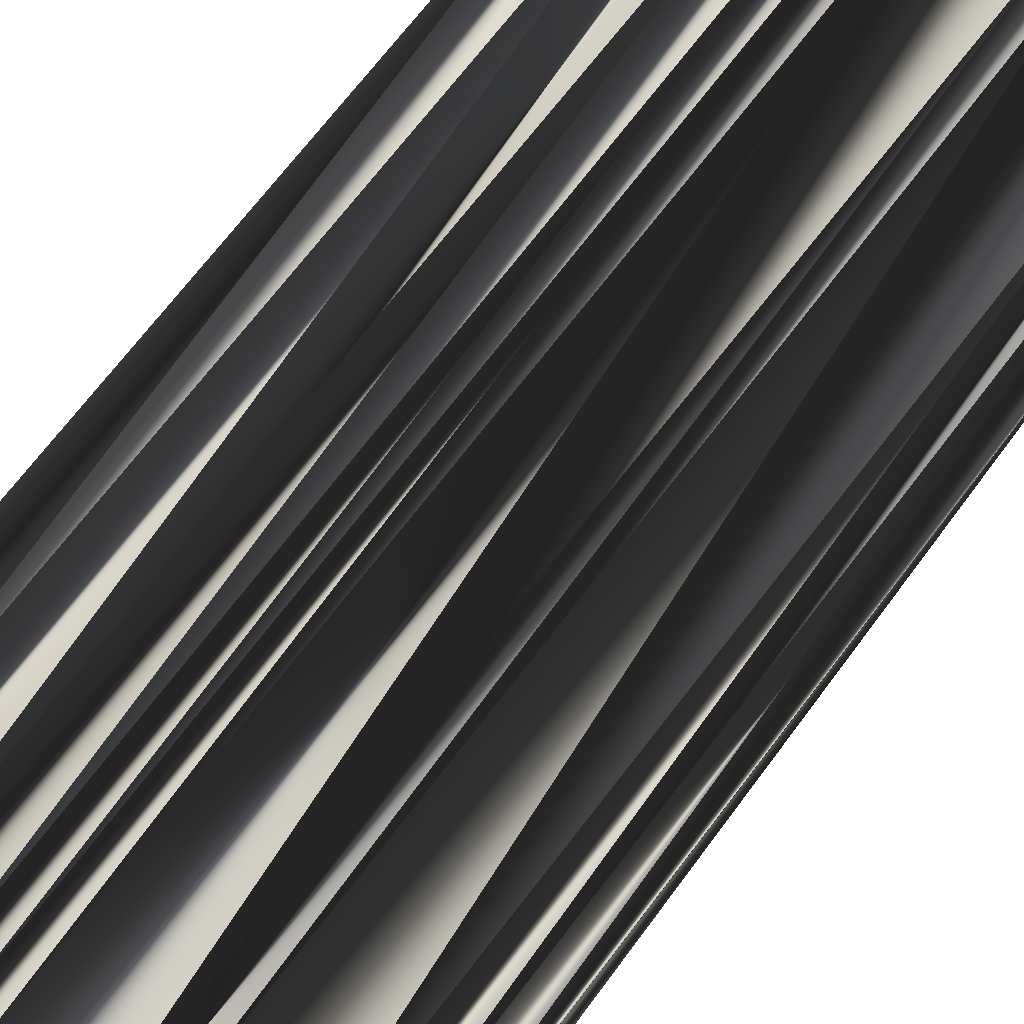
<metadata>
{"format":"obj","ext":"obj","renderer":"f3d","projection":"perspective","resolution":1024,"background":"white","views":[{"elev":70.7,"azim":-142.7,"up":"+Y"}]}
</metadata>
<code>
v 198.5 25.74 -0.1446
v 198.7 26.68 0.1283
v 198.8 27.53 -0.1085
v 199.6 22.54 0.1335
v 199.5 23.5 -0.1281
v 199.6 24.29 0.008939
v 199.6 25.13 0.08398
v 199.8 25.97 0.001671
v 199.4 26.67 -0.02431
v 199.3 27.53 0.04624
v 199.5 28.1 0.1304
v 200.2 20.4 -0.1379
v 200.3 21.09 0.01326
v 200.2 21.91 -0.205
v 200.1 22.8 -0.1698
v 200.3 23.5 0.004455
v 200.2 24.28 0.1133
v 200.2 25.2 -0.06467
v 200.1 25.63 0.2015
v 200.2 26.86 -0.004262
v 200.4 27.54 0.06412
v 200.3 28.37 0.1596
v 200.4 28.98 -0.03413
v 201 20.32 0.05249
v 201 21.13 0.1305
v 201.1 22.06 0.2437
v 201 22.52 0.2281
v 201.1 23.56 0.06011
v 201.1 24.37 -0.08361
v 200.9 24.98 0.09673
v 201.1 25.91 0.1166
v 201.2 26.7 0.01781
v 201.2 27.45 0.1221
v 201 28.29 0.02327
v 201 29.11 -0.009541
v 201.8 20.38 0.06152
v 201.9 21.04 0.109
v 201.7 21.79 0.1016
v 201.8 22.78 0.06548
v 201.8 23.34 -0.05358
v 201.8 24.33 0.09077
v 201.9 25.13 -0.05871
v 201.9 25.98 -0.008631
v 201.9 26.69 -0.001827
v 201.9 27.52 -0.01893
v 202 28.22 -0.06111
v 201.8 29.19 0.009183
v 201.8 29.93 -0.1294
v 202.7 20.21 0.0109
v 202.6 21.15 0.1311
v 202.6 21.91 -0.04573
v 202.8 22.61 0.06776
v 202.9 23.55 0.3195
v 202.7 24.38 0.3229
v 202.7 25.04 -0.141
v 202.6 25.79 -0.03221
v 202.6 26.56 -0.178
v 202.6 27.33 0.1485
v 202.6 28.28 -0.2934
v 202.5 28.91 0.03829
v 202.8 29.91 0.02511
v 202.7 30.91 -0.03445
v 203.5 19.46 0.001509
v 203.4 20.26 -0.02036
v 203.4 21.04 -0.0652
v 203.3 21.99 -0.1483
v 203.6 22.8 -0.03369
v 203.5 23.5 -0.1341
v 203.5 24.05 0.137
v 203.6 25.09 -0.006349
v 203.7 26 -0.1832
v 203.5 26.75 -0.03211
v 203.5 27.53 -0.01112
v 203.5 28.27 -0.1223
v 203.5 28.93 -0.0735
v 203.5 30.06 -0.05163
v 203.7 30.63 -0.01285
v 204.2 19.55 0.1003
v 204.1 20.37 0.0702
v 204.2 21.23 -0.182
v 204.2 21.82 0.02503
v 204.3 22.8 -0.01691
v 204.3 23.68 0.09988
v 204.2 24.31 -0.09965
v 204.3 25.13 0.09397
v 204.4 25.94 0.1522
v 204.2 26.88 -0.1062
v 204.3 27.55 0.03385
v 204.3 28.34 0.07643
v 204.2 29.05 0.01112
v 204.2 29.98 -0.02468
v 204.2 30.75 -0.06683
v 205 19.37 -0.03165
v 205.1 20.26 0.08554
v 205.1 21.15 0.03607
v 205 21.83 0.06353
v 205.1 22.81 -0.007677
v 205.1 23.52 0.1354
v 205 24.33 -0.03064
v 205.2 25.04 0.05747
v 205 25.75 -0.008173
v 204.9 26.74 -0.03855
v 205.1 27.52 -0.04563
v 205.1 28.24 -0.06142
v 205.1 29.13 0.3113
v 205.2 29.97 -0.04525
v 205 30.71 0.004939
v 206.1 19.44 -0.1235
v 206 20.16 -0.04854
v 205.8 21.01 0.04822
v 205.9 21.9 0.3332
v 205.8 22.69 -0.1103
v 205.9 23.35 -0.1416
v 205.9 24.53 -0.04553
v 205.8 25.17 0.03755
v 205.8 25.69 -0.001521
v 205.9 26.72 0.08843
v 205.9 27.62 -0.01642
v 205.8 28.3 -0.09781
v 205.8 29.14 -0.03958
v 205.9 30.05 0.01371
v 205.9 30.77 -0.03192
v 206 31.44 0.1103
v 206.7 19.55 -0.09358
v 206.7 20.35 -0.1047
v 206.8 21.07 0.03038
v 206.5 21.93 -0.1338
v 206.7 22.68 0.113
v 206.7 23.49 -0.1138
v 206.7 24.34 0.04721
v 206.6 25.35 -0.1899
v 206.7 25.84 0.2553
v 206.8 26.81 0.02234
v 206.6 27.62 -0.05798
v 206.7 28.42 0.047
v 206.8 29.2 0.08656
v 206.6 29.99 -0.1133
v 206.8 30.74 -0.02209
v 206.7 31.51 -0.07439
v 207.4 19.47 -0.004162
v 207.6 20.38 -0.08229
v 207.6 21.25 -0.0325
v 207.5 21.95 -0.0393
v 207.6 22.8 -0.192
v 207.6 23.49 -0.1254
v 207.5 24.43 -0.006514
v 207.6 24.94 -0.08869
v 207.7 25.86 -0.08227
v 207.5 26.79 -0.07753
v 207.4 27.48 -0.06572
v 207.5 28.4 0.01729
v 207.4 29.27 0.02964
v 207.4 29.84 -0.01026
v 207.3 30.6 -0.1451
v 207.5 31.39 0.1315
v 208.4 20.24 -0.1277
v 208.1 20.96 0.1118
v 208.2 22.16 -0.03814
v 208.3 22.75 0.1205
v 208.3 23.45 -0.05801
v 208.4 24.36 -0.04746
v 208.4 25.27 -0.02219
v 208.1 25.95 0.1476
v 208.1 26.8 -0.08987
v 208.4 27.23 0.05993
v 208.3 28.44 0.1969
v 207.9 29.03 -0.1484
v 208.4 29.74 0.0402
v 208.2 30.81 -0.1724
v 209.1 21.75 0.06287
v 209.1 22.68 -0.09394
v 208.9 23.48 -0.07422
v 209 24.24 0.1121
v 209.2 25.19 0.1039
v 209 25.85 -0.1587
v 209 26.83 0.07219
v 209.1 27.49 -0.02209
v 209.2 28.15 -0.2565
v 209 28.91 0.1042
v 209 29.89 0.1704
v 209.2 30.51 0.01258
v 209.8 22.59 0.03399
v 209.8 23.46 0.1098
v 209.9 24.36 0.1447
v 209.9 25.04 -0.164
v 209.7 26.03 -0.007797
v 209.8 26.6 -0.1804
v 209.7 27.54 0.1741
v 209.7 28.42 0.05298
v 210 29.02 -0.004834
v 209.9 30.01 0.1431
v 210.7 24.37 -0.1404
v 210.7 25.15 -0.1351
v 210.6 25.88 0.01748
v 210.7 26.51 -0.1509
v 210.7 27.43 -0.1586
v 210.7 28.42 -0.2
v 210.6 29.08 0.1049
v 211.4 25.19 0.07375
v 211.5 25.85 -0.03056
v 211.4 26.62 -0.09394
v 211.4 27.43 0.2889
v 211.4 28.19 -0.07568
v 211.4 28.98 -0.03028
v 212.2 25.87 -0.1201
v 212.3 26.77 0.02845
v 212.3 27.52 -0.09119
v 212.2 28.27 0.1567
v 213.1 27.32 -0.05086
v 213.1 28.33 -0.07783
v 198.8 26.04 29.86
v 198.7 26.85 29.91
v 198.6 27.82 29.97
v 199.8 22.76 30.09
v 199.6 23.49 30.06
v 199.4 24.29 30.12
v 199.3 25.23 30.01
v 199.4 25.71 30.09
v 199.7 26.64 30.1
v 199.5 27.59 29.98
v 199.4 28.42 29.8
v 200.4 20.42 30.1
v 200.4 21.22 29.97
v 200.3 21.97 29.91
v 200.1 22.6 30.01
v 200.3 23.45 30.01
v 200.2 24.3 30
v 200.3 24.98 30.01
v 200.2 25.94 29.86
v 200.2 26.61 29.9
v 200.3 27.56 30.07
v 200.2 28.4 30.08
v 200.2 29.16 30.06
v 200.9 20.21 30.07
v 201.1 21.23 30.01
v 201 21.78 30.01
v 200.9 22.78 30.02
v 201.1 23.54 30.08
v 201 24.33 30.12
v 201 25.07 29.84
v 201 26 29.99
v 201.2 26.62 29.99
v 201 27.53 29.96
v 201.1 28.27 29.84
v 201.1 29.14 30.03
v 201.7 20.38 30.07
v 202 21.01 30.07
v 202 21.98 30.05
v 201.8 22.79 30.11
v 201.7 23.45 29.85
v 202 24.26 30.14
v 201.9 25.18 30.1
v 201.8 26.08 29.93
v 201.7 26.75 30.13
v 201.8 27.65 30.11
v 201.9 28.42 30.03
v 201.9 29.24 30.04
v 201.8 29.77 29.93
v 202.7 20.31 29.87
v 202.8 20.99 30.22
v 202.7 21.98 29.98
v 202.5 22.81 29.95
v 202.7 23.58 30.08
v 202.7 24.29 30
v 202.7 25.08 29.79
v 202.6 26 29.91
v 202.7 26.75 30.03
v 202.9 27.56 29.97
v 202.6 28.23 30.17
v 202.7 29.28 30.01
v 202.5 29.93 29.93
v 202.7 30.83 29.93
v 203.5 19.52 30.08
v 203.5 20.09 29.82
v 203.4 21.03 29.99
v 203.5 21.9 30.07
v 203.6 22.63 30.02
v 203.5 23.75 29.92
v 203.5 24.3 30.1
v 203.4 25.18 29.94
v 203.4 25.94 29.93
v 203.4 26.58 30.01
v 203.4 27.42 30
v 203.4 28.36 30.07
v 203.6 29.33 29.99
v 203.7 29.89 30.06
v 203.4 30.69 30.04
v 204.3 19.5 30.01
v 204.2 20.47 30.18
v 204.1 21.22 30.02
v 204.1 21.89 30.22
v 204.5 22.83 30.1
v 204.2 23.45 29.99
v 204.2 24.39 30.01
v 204.3 25.12 29.98
v 204.3 25.8 29.99
v 204.2 26.63 29.93
v 204.3 27.41 30
v 204.2 28.41 30.01
v 204.2 28.96 30.1
v 204.2 29.83 29.97
v 204.2 30.69 29.9
v 205 19.45 29.94
v 204.9 20.19 30.06
v 205.1 21.27 29.99
v 205.1 21.76 30.05
v 205.1 22.59 29.78
v 205.1 23.52 30.03
v 204.9 24.38 30.12
v 205.1 25.14 30.03
v 205.1 26.03 29.88
v 205 26.76 29.98
v 205 27.38 29.99
v 205.2 28.22 30.01
v 205.1 29.07 30.03
v 205.2 29.88 29.9
v 205 30.7 30.02
v 205.8 19.43 29.96
v 205.9 20.36 29.98
v 205.8 21.27 29.89
v 205.8 21.97 29.9
v 206 22.85 30.06
v 206 23.36 30
v 205.8 24.35 29.99
v 205.9 25.09 30
v 206.1 25.94 29.81
v 206 26.77 29.95
v 205.8 27.38 29.89
v 205.8 28.31 30.03
v 205.9 29.17 30.1
v 205.8 29.9 30.2
v 205.9 30.72 30.01
v 205.9 31.57 30.03
v 206.8 19.33 30
v 206.4 20.29 30.09
v 206.8 21.06 29.94
v 206.6 21.82 29.95
v 206.6 22.68 29.96
v 206.7 23.62 29.96
v 206.7 24.25 29.79
v 206.5 25.12 29.86
v 206.6 25.76 29.93
v 206.7 26.71 30.04
v 206.6 27.71 30.15
v 206.7 28.24 29.91
v 206.5 29.33 29.9
v 206.7 29.99 30.07
v 206.7 30.77 29.89
v 206.7 31.55 29.99
v 207.3 19.68 30.05
v 207.4 20.46 29.95
v 207.3 21.17 30.05
v 207.5 21.7 30.05
v 207.4 22.65 30.09
v 207.5 23.62 30.18
v 207.5 24.37 30.06
v 207.5 25.2 29.88
v 207.5 25.98 30.01
v 207.4 26.79 30
v 207.5 27.47 29.96
v 207.3 28.23 30.02
v 207.4 28.95 29.96
v 207.3 29.96 29.93
v 207.3 30.43 30.04
v 207.5 31.46 29.99
v 208.3 20.34 30.19
v 208.3 21.25 30.08
v 208.2 21.91 30.02
v 208.4 22.72 30.25
v 208.4 23.4 29.96
v 208.3 24.34 29.97
v 208.3 25.1 30.23
v 208.4 25.99 30.23
v 208.3 26.73 29.91
v 208.2 27.46 30.05
v 208.4 28.35 29.92
v 208.2 29.06 30.09
v 208.4 29.72 30.21
v 208.3 30.83 30.18
v 209 21.84 30
v 209.2 22.61 30.07
v 209.1 23.39 29.98
v 209.1 24.4 29.94
v 209.1 24.91 29.96
v 209.1 26.01 29.88
v 209.1 26.6 30.07
v 209 27.46 29.79
v 209.2 28.46 30
v 208.9 29.23 30.11
v 209 29.88 30.16
v 209 30.68 30.07
v 209.8 22.68 30.07
v 209.8 23.45 30.09
v 209.6 24.2 30.03
v 209.9 25.17 30.08
v 209.7 25.9 29.98
v 210 26.68 30.02
v 209.8 27.5 30
v 209.8 28.37 30.09
v 210.1 29.03 29.96
v 209.9 29.98 29.97
v 210.6 24.18 29.86
v 210.6 24.94 29.93
v 210.9 25.73 29.98
v 210.7 26.69 29.99
v 210.8 27.48 29.99
v 210.6 28.52 29.94
v 210.9 29.12 30.06
v 211.5 25.23 29.94
v 211.6 26.01 29.99
v 211.4 26.75 29.99
v 211.4 27.43 29.93
v 211.5 28.24 29.83
v 211.4 29.11 30.11
v 212.3 26.01 30.05
v 212.2 26.69 30.06
v 212.1 27.55 29.91
v 212.2 28.35 30.12
v 213.1 27.67 29.84
v 213.1 28.37 29.96
f 155 169 181
f 25 14 13
f 26 15 14
f 25 26 14
f 15 4 14
f 42 41 54
f 97 83 82
f 18 8 7
f 27 39 28
f 8 1 7
f 50 38 37
f 61 76 62
f 18 17 29
f 114 130 115
f 192 193 185
f 64 50 49
f 136 137 121
f 66 81 67
f 96 82 81
f 148 149 133
f 130 145 146
f 63 64 49
f 27 26 38
f 78 79 64
f 63 36 24
f 93 94 79
f 108 109 94
f 96 111 97
f 94 80 79
f 98 112 113
f 114 100 99
f 63 78 64
f 52 51 66
f 65 80 66
f 109 110 95
f 67 81 82
f 113 99 98
f 19 31 20
f 63 24 12
f 27 28 16
f 15 5 4
f 8 2 1
f 8 19 9
f 58 57 72
f 10 9 20
f 45 33 44
f 54 69 55
f 34 33 45
f 89 104 90
f 77 123 62
f 9 10 3
f 84 69 83
f 179 189 190
f 132 131 147
f 85 99 100
f 185 175 174
f 176 177 165
f 176 165 164
f 115 130 131
f 173 174 162
f 195 188 187
f 106 92 91
f 73 88 74
f 199 194 193
f 118 133 134
f 135 136 120
f 166 167 152
f 181 204 210
f 197 198 190
f 165 177 166
f 206 207 202
f 183 182 192
f 207 203 202
f 192 199 193
f 208 207 209
f 162 163 148
f 201 195 200
f 185 184 192
f 142 156 157
f 117 133 118
f 131 116 115
f 164 165 150
f 131 132 116
f 127 128 112
f 174 173 184
f 124 125 109
f 141 142 126
f 109 95 94
f 141 126 125
f 157 158 143
f 113 128 129
f 160 171 172
f 147 131 146
f 5 1 4
f 14 4 13
f 13 4 12
f 15 16 5
f 1 6 7
f 27 38 39
f 30 41 42
f 38 51 39
f 70 56 55
f 28 39 40
f 82 68 67
f 36 37 25
f 24 13 12
f 13 24 25
f 25 24 36
f 25 37 26
f 26 27 15
f 36 49 37
f 37 38 26
f 36 63 49
f 51 65 66
f 65 51 50
f 50 37 49
f 78 93 79
f 79 80 65
f 93 108 94
f 94 95 80
f 66 80 81
f 81 80 95
f 97 82 96
f 96 81 95
f 38 50 51
f 52 66 67
f 40 39 52
f 52 39 51
f 50 64 65
f 65 64 79
f 40 52 53
f 53 52 67
f 83 69 68
f 68 53 67
f 68 82 83
f 114 99 113
f 83 98 84
f 69 70 55
f 83 97 98
f 98 97 112
f 84 99 85
f 88 87 102
f 84 98 99
f 100 114 115
f 41 53 54
f 54 53 68
f 54 68 69
f 70 84 85
f 69 84 70
f 86 85 100
f 43 31 42
f 42 54 55
f 31 19 30
f 43 42 55
f 28 17 16
f 29 28 40
f 18 29 30
f 30 29 41
f 29 40 41
f 41 40 53
f 5 16 6
f 6 17 7
f 15 27 16
f 17 28 29
f 5 6 1
f 18 7 17
f 17 6 16
f 30 42 31
f 20 32 21
f 21 33 22
f 9 19 20
f 20 31 32
f 8 18 19
f 19 18 30
f 31 43 32
f 59 47 46
f 32 43 44
f 56 43 55
f 33 32 44
f 73 87 88
f 45 44 57
f 56 44 43
f 2 8 9
f 10 20 21
f 21 22 11
f 9 3 2
f 21 32 33
f 46 35 34
f 10 11 3
f 33 34 22
f 21 11 10
f 22 23 11
f 34 35 23
f 23 22 34
f 73 59 58
f 60 61 48
f 48 62 23
f 76 77 62
f 34 45 46
f 35 48 23
f 47 35 46
f 46 45 58
f 59 60 47
f 47 48 35
f 74 60 59
f 59 46 58
f 75 61 60
f 60 48 47
f 75 76 61
f 61 62 48
f 75 90 76
f 76 91 77
f 92 107 123
f 77 92 123
f 92 77 91
f 89 90 75
f 121 107 106
f 74 89 75
f 75 60 74
f 74 59 73
f 102 116 117
f 90 105 91
f 89 103 104
f 90 91 76
f 118 134 119
f 72 87 73
f 103 118 104
f 104 105 90
f 56 71 57
f 57 58 45
f 103 89 88
f 88 89 74
f 101 116 102
f 102 103 88
f 70 71 56
f 56 57 44
f 70 85 71
f 71 72 57
f 71 86 72
f 72 73 58
f 71 85 86
f 87 101 102
f 72 86 87
f 87 86 101
f 134 135 119
f 117 103 102
f 134 149 150
f 134 150 135
f 165 151 150
f 150 151 135
f 167 168 153
f 166 151 165
f 151 152 136
f 119 120 105
f 151 166 152
f 138 154 139
f 104 119 105
f 105 106 91
f 104 118 119
f 105 120 106
f 119 135 120
f 136 135 151
f 137 122 121
f 121 106 120
f 153 168 154
f 106 107 92
f 121 122 107
f 107 122 123
f 138 139 123
f 122 138 123
f 138 137 153
f 154 169 155
f 139 154 155
f 152 137 136
f 136 121 120
f 152 153 137
f 137 138 122
f 167 166 178
f 153 154 138
f 166 177 178
f 168 180 169
f 190 198 191
f 190 191 180
f 179 180 168
f 167 153 152
f 167 179 168
f 168 169 154
f 179 190 180
f 180 181 169
f 198 203 204
f 191 181 180
f 197 203 198
f 204 208 210
f 178 188 189
f 189 197 190
f 197 202 203
f 203 208 204
f 181 191 204
f 204 191 198
f 196 188 195
f 202 201 206
f 210 208 209
f 205 206 201
f 176 187 177
f 167 178 179
f 177 188 178
f 178 189 179
f 196 189 188
f 174 175 163
f 188 177 187
f 194 186 193
f 201 196 195
f 194 187 186
f 202 197 196
f 196 197 189
f 202 196 201
f 201 200 205
f 208 203 207
f 207 206 209
f 187 176 186
f 186 185 193
f 209 206 205
f 183 172 182
f 183 184 173
f 200 195 194
f 194 195 187
f 205 200 199
f 199 200 194
f 161 172 173
f 161 173 162
f 161 160 172
f 174 184 185
f 175 164 163
f 163 164 149
f 185 186 175
f 174 163 162
f 186 176 175
f 175 176 164
f 114 113 129
f 148 147 162
f 148 163 149
f 149 164 150
f 101 115 116
f 103 117 118
f 116 132 117
f 117 132 133
f 132 148 133
f 133 149 134
f 115 101 100
f 100 101 86
f 114 129 130
f 130 146 131
f 113 112 128
f 159 145 144
f 130 129 145
f 147 161 162
f 148 132 147
f 147 146 161
f 145 129 144
f 144 143 158
f 144 158 159
f 145 160 146
f 112 111 127
f 144 128 143
f 111 96 110
f 127 126 142
f 127 143 128
f 128 144 129
f 108 124 109
f 109 125 110
f 126 127 111
f 110 96 95
f 112 97 111
f 111 110 126
f 110 125 126
f 124 140 125
f 143 142 157
f 125 140 141
f 141 140 156
f 205 182 156
f 143 127 142
f 142 141 156
f 160 145 159
f 173 172 183
f 161 146 160
f 160 159 171
f 159 158 170
f 170 158 157
f 157 156 170
f 183 192 184
f 182 172 171
f 170 156 182
f 159 170 171
f 171 170 182
f 205 199 182
f 182 199 192
f 379 365 391
f 224 235 223
f 225 236 224
f 236 235 224
f 214 225 224
f 251 252 264
f 293 307 292
f 218 228 217
f 249 237 238
f 211 218 217
f 248 260 247
f 286 271 272
f 227 228 239
f 340 324 325
f 403 402 395
f 260 274 259
f 347 346 331
f 291 276 277
f 292 306 291
f 359 358 343
f 355 340 356
f 274 273 259
f 236 237 248
f 289 288 274
f 246 273 234
f 304 303 289
f 319 318 304
f 321 306 307
f 290 304 289
f 322 308 323
f 310 324 309
f 288 273 274
f 261 262 276
f 290 275 276
f 320 319 305
f 291 277 292
f 309 323 308
f 241 229 230
f 234 273 222
f 238 237 226
f 215 225 214
f 212 218 211
f 229 218 219
f 267 268 282
f 219 220 230
f 243 255 254
f 279 264 265
f 243 244 255
f 314 299 300
f 333 287 272
f 220 219 213
f 279 294 293
f 399 389 400
f 341 342 357
f 309 295 310
f 385 395 384
f 387 386 375
f 375 386 374
f 340 325 341
f 384 383 372
f 398 405 397
f 302 316 301
f 298 283 284
f 404 409 403
f 343 328 344
f 346 345 330
f 377 376 362
f 414 391 420
f 408 407 400
f 387 375 376
f 417 416 412
f 392 393 402
f 413 417 412
f 409 402 403
f 417 418 419
f 373 372 358
f 405 411 410
f 394 395 402
f 366 352 367
f 343 327 328
f 326 341 325
f 375 374 360
f 342 341 326
f 338 337 322
f 383 384 394
f 335 334 319
f 352 351 336
f 305 319 304
f 336 351 335
f 368 367 353
f 338 323 339
f 381 370 382
f 341 357 356
f 211 215 214
f 214 224 223
f 214 223 222
f 226 225 215
f 216 211 217
f 248 237 249
f 251 240 252
f 261 248 249
f 266 280 265
f 249 238 250
f 278 292 277
f 247 246 235
f 223 234 222
f 234 223 235
f 234 235 246
f 247 235 236
f 237 236 225
f 259 246 247
f 248 247 236
f 273 246 259
f 275 261 276
f 261 275 260
f 247 260 259
f 303 288 289
f 290 289 275
f 318 303 304
f 305 304 290
f 290 276 291
f 290 291 305
f 292 307 306
f 291 306 305
f 260 248 261
f 276 262 277
f 249 250 262
f 249 262 261
f 274 260 275
f 274 275 289
f 262 250 263
f 262 263 277
f 279 293 278
f 263 278 277
f 292 278 293
f 309 324 323
f 308 293 294
f 280 279 265
f 307 293 308
f 307 308 322
f 309 294 295
f 297 298 312
f 308 294 309
f 324 310 325
f 263 251 264
f 263 264 278
f 278 264 279
f 294 280 295
f 294 279 280
f 295 296 310
f 241 253 252
f 264 252 265
f 229 241 240
f 252 253 265
f 227 238 226
f 238 239 250
f 239 228 240
f 239 240 251
f 250 239 251
f 250 251 263
f 226 215 216
f 227 216 217
f 237 225 226
f 238 227 239
f 216 215 211
f 217 228 227
f 216 227 226
f 252 240 241
f 242 230 231
f 243 231 232
f 229 219 230
f 241 230 242
f 228 218 229
f 228 229 240
f 253 241 242
f 257 269 256
f 253 242 254
f 253 266 265
f 242 243 254
f 297 283 298
f 254 255 267
f 254 266 253
f 218 212 219
f 230 220 231
f 232 231 221
f 213 219 212
f 242 231 243
f 245 256 244
f 221 220 213
f 244 243 232
f 221 231 220
f 233 232 221
f 245 244 233
f 232 233 244
f 269 283 268
f 271 270 258
f 272 258 233
f 287 286 272
f 255 244 256
f 258 245 233
f 245 257 256
f 255 256 268
f 270 269 257
f 258 257 245
f 270 284 269
f 256 269 268
f 271 285 270
f 258 270 257
f 286 285 271
f 272 271 258
f 300 285 286
f 301 286 287
f 317 302 333
f 302 287 333
f 287 302 301
f 300 299 285
f 317 331 316
f 299 284 285
f 270 285 284
f 269 284 283
f 326 312 327
f 315 300 301
f 313 299 314
f 301 300 286
f 344 328 329
f 297 282 283
f 328 313 314
f 315 314 300
f 281 266 267
f 268 267 255
f 299 313 298
f 299 298 284
f 326 311 312
f 313 312 298
f 281 280 266
f 267 266 254
f 295 280 281
f 282 281 267
f 296 281 282
f 283 282 268
f 295 281 296
f 311 297 312
f 296 282 297
f 296 297 311
f 345 344 329
f 313 327 312
f 359 344 360
f 360 344 345
f 361 375 360
f 361 360 345
f 378 377 363
f 361 376 375
f 362 361 346
f 330 329 315
f 376 361 362
f 364 348 349
f 329 314 315
f 316 315 301
f 328 314 329
f 330 315 316
f 345 329 330
f 345 346 361
f 332 347 331
f 316 331 330
f 378 363 364
f 317 316 302
f 332 331 317
f 332 317 333
f 349 348 333
f 348 332 333
f 347 348 363
f 379 364 365
f 364 349 365
f 347 362 346
f 331 346 330
f 363 362 347
f 348 347 332
f 376 377 388
f 364 363 348
f 387 376 388
f 390 378 379
f 408 400 401
f 401 400 390
f 390 389 378
f 363 377 362
f 389 377 378
f 379 378 364
f 400 389 390
f 391 390 379
f 413 408 414
f 391 401 390
f 413 407 408
f 418 414 420
f 398 388 399
f 407 399 400
f 412 407 413
f 418 413 414
f 401 391 414
f 401 414 408
f 398 406 405
f 411 412 416
f 418 420 419
f 416 415 411
f 397 386 387
f 388 377 389
f 398 387 388
f 399 388 389
f 399 406 398
f 385 384 373
f 387 398 397
f 396 404 403
f 406 411 405
f 397 404 396
f 407 412 406
f 407 406 399
f 406 412 411
f 410 411 415
f 413 418 417
f 416 417 419
f 386 397 396
f 395 396 403
f 416 419 415
f 382 393 392
f 394 393 383
f 405 410 404
f 405 404 397
f 410 415 409
f 410 409 404
f 382 371 383
f 383 371 372
f 370 371 382
f 394 384 395
f 374 385 373
f 374 373 359
f 396 395 385
f 373 384 372
f 386 396 385
f 386 385 374
f 323 324 339
f 357 358 372
f 373 358 359
f 374 359 360
f 325 311 326
f 327 313 328
f 342 326 327
f 342 327 343
f 358 342 343
f 359 343 344
f 311 325 310
f 311 310 296
f 339 324 340
f 356 340 341
f 322 323 338
f 355 369 354
f 339 340 355
f 371 357 372
f 342 358 357
f 356 357 371
f 339 355 354
f 353 354 368
f 368 354 369
f 370 355 356
f 321 322 337
f 338 354 353
f 306 321 320
f 336 337 352
f 353 337 338
f 354 338 339
f 334 318 319
f 335 319 320
f 337 336 321
f 306 320 305
f 307 322 321
f 320 321 336
f 335 320 336
f 350 334 335
f 352 353 367
f 350 335 351
f 350 351 366
f 392 415 366
f 337 353 352
f 351 352 366
f 355 370 369
f 382 383 393
f 356 371 370
f 369 370 381
f 368 369 380
f 368 380 367
f 366 367 380
f 402 393 394
f 382 392 381
f 366 380 392
f 380 369 381
f 380 381 392
f 409 415 392
f 409 392 402
f 1 211 5
f 5 215 211
f 5 215 4
f 4 214 215
f 4 214 12
f 12 222 214
f 12 222 24
f 24 234 222
f 24 234 63
f 63 273 234
f 63 273 78
f 78 288 273
f 78 288 93
f 93 303 288
f 93 303 108
f 108 318 303
f 108 318 124
f 124 334 318
f 124 334 140
f 140 350 334
f 140 350 156
f 156 366 350
f 156 366 182
f 182 392 366
f 182 392 199
f 199 409 392
f 199 409 205
f 205 415 409
f 205 415 209
f 209 419 415
f 209 419 210
f 210 420 419
f 210 420 204
f 204 414 420
f 204 414 181
f 181 391 414
f 181 391 155
f 155 365 391
f 155 365 139
f 139 349 365
f 139 349 123
f 123 333 349
f 123 333 77
f 77 287 333
f 77 287 62
f 62 272 287
f 62 272 23
f 23 233 272
f 23 233 11
f 11 221 233
f 11 221 3
f 3 213 221
f 3 213 2
f 2 212 213
f 2 212 1
f 1 211 212

</code>
